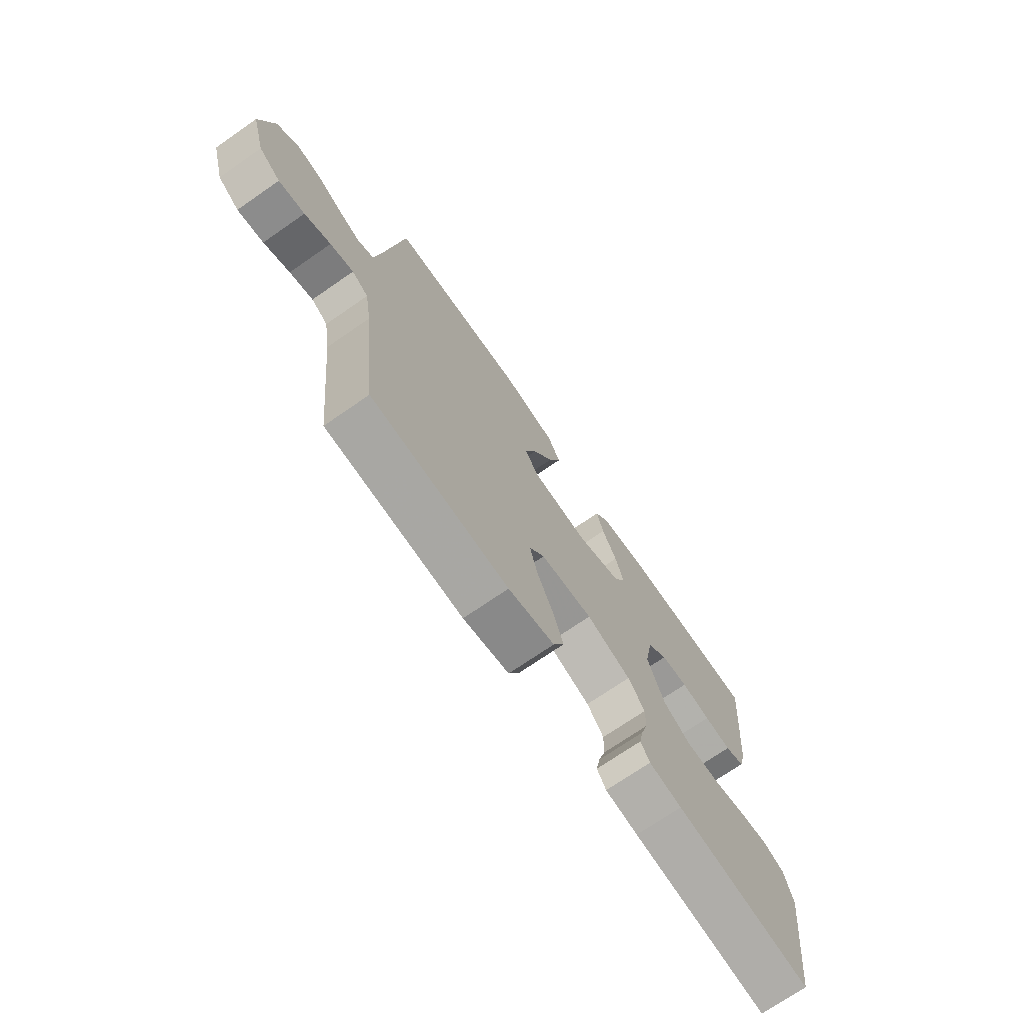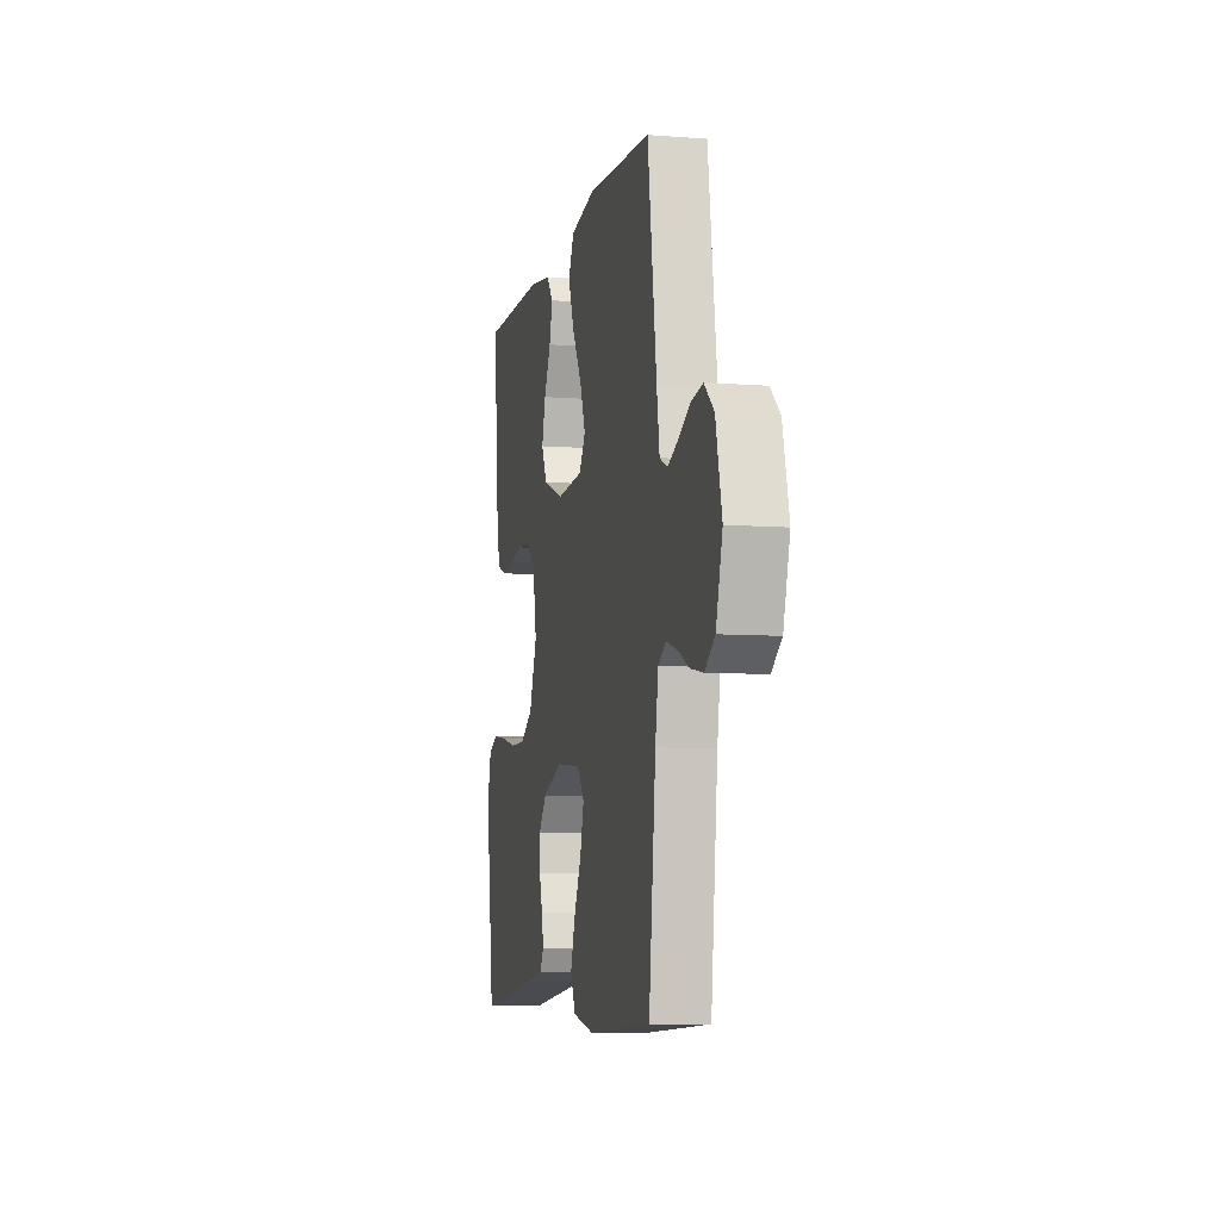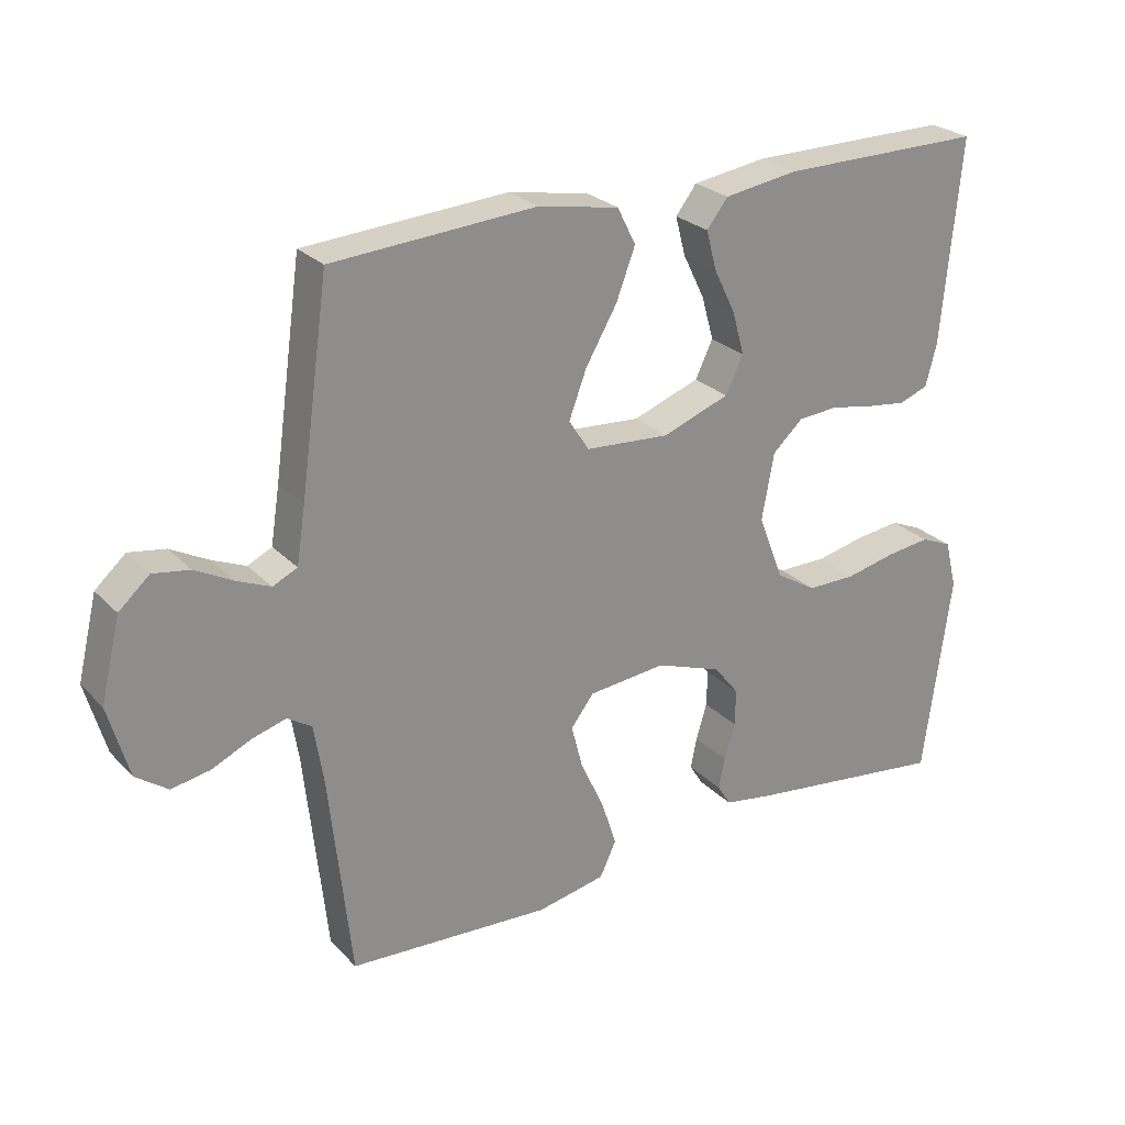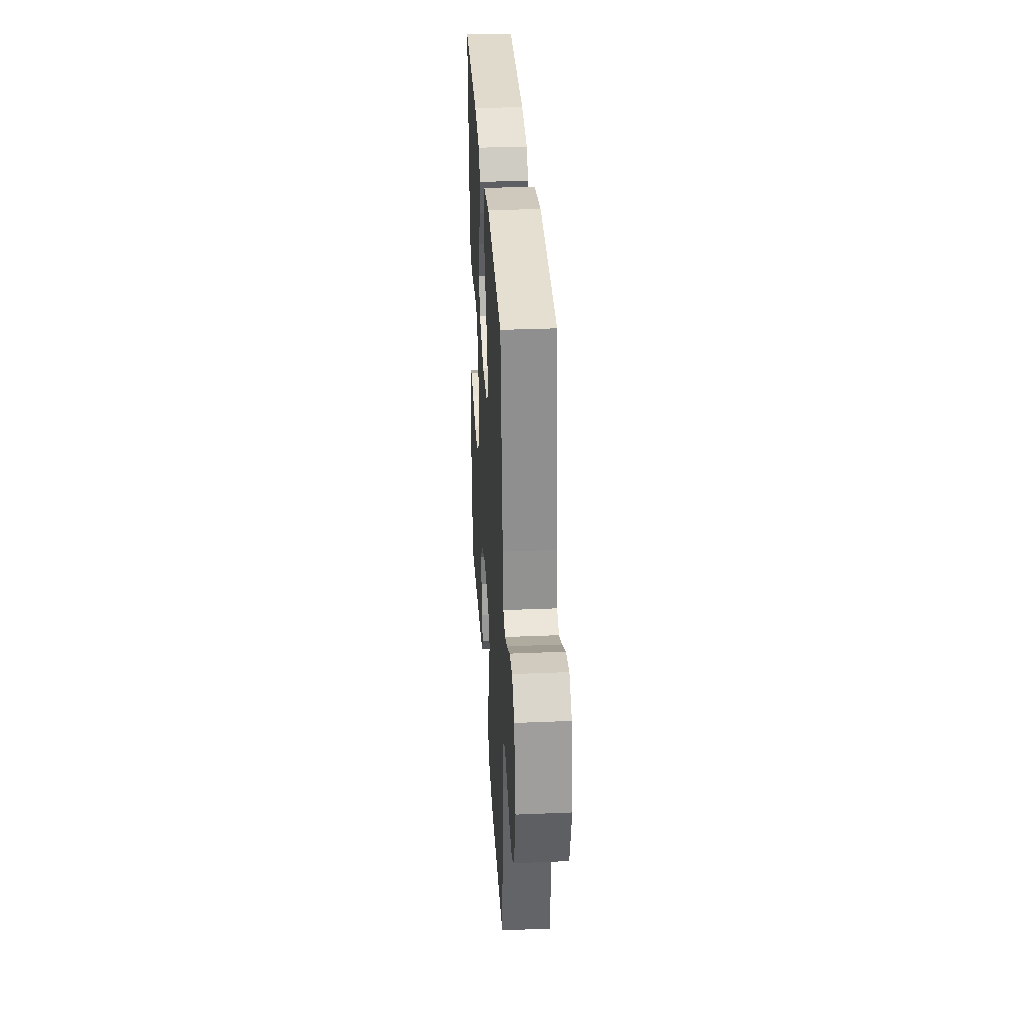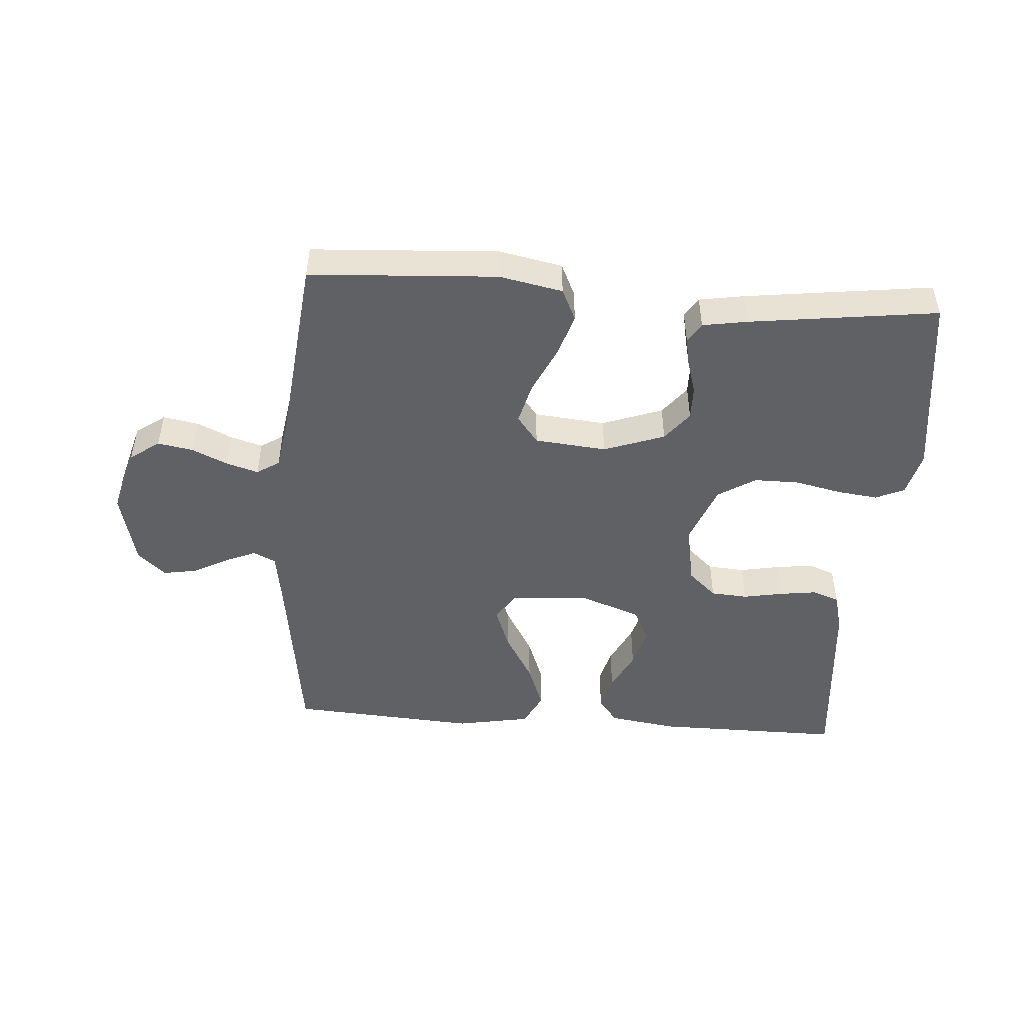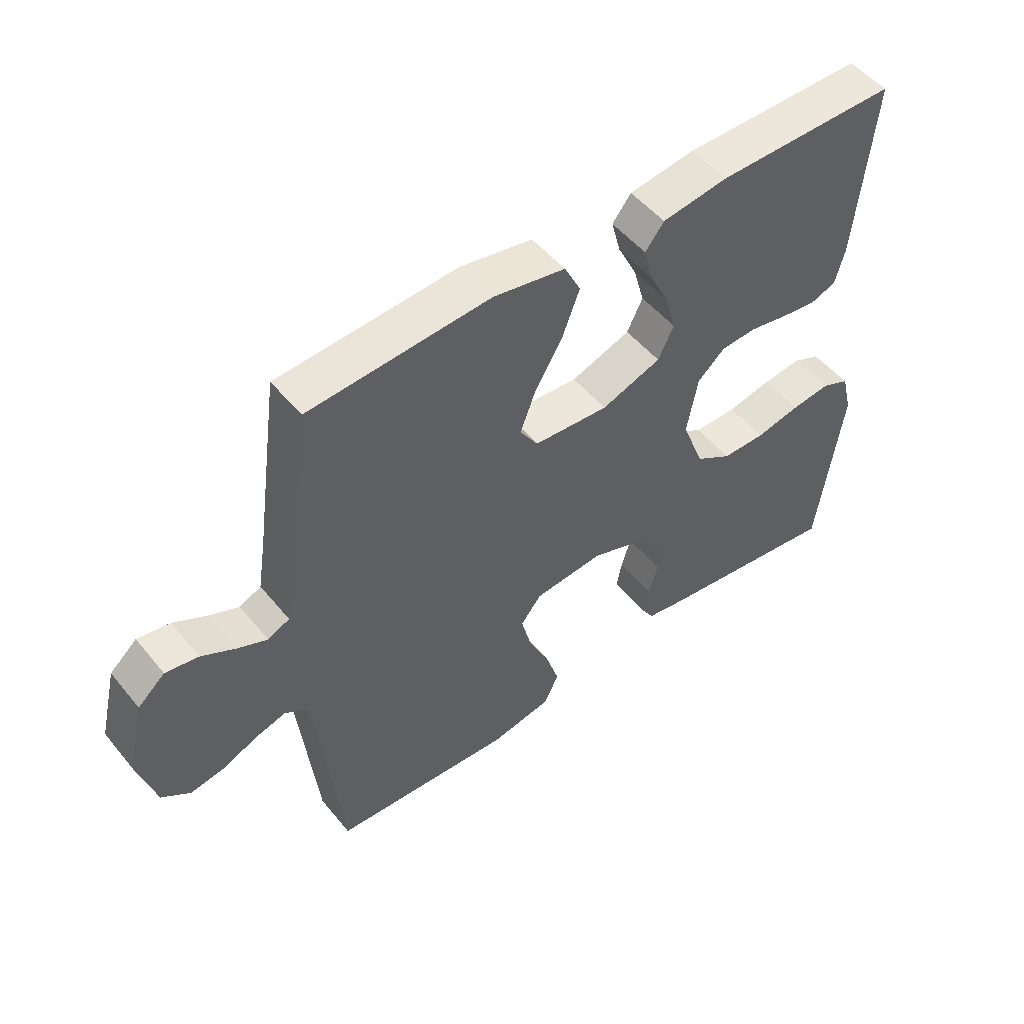
<metadata>
{"format":"obj","ext":"obj","renderer":"f3d","projection":"perspective","resolution":1024,"background":"white","views":[{"elev":-72.0,"azim":124.7,"up":"+Z"},{"elev":-7.3,"azim":77.6,"up":"+Z"},{"elev":25.8,"azim":147.1,"up":"+Z"},{"elev":32.9,"azim":86.7,"up":"+Z"},{"elev":-48.3,"azim":175.8,"up":"+Y"},{"elev":51.1,"azim":142.1,"up":"+Z"}]}
</metadata>
<code>
v -0.5 0.07 -0.5
v -0.54 0.07 -0.2
v -0.522 0.07 -0.129
v -0.476 0.07 -0.109
v -0.411 0.07 -0.117
v -0.337 0.07 -0.133
v -0.265 0.07 -0.133
v -0.205 0.07 -0.096
v -0.168 0.07 0
v -0.186 0.07 0.098
v -0.231 0.07 0.139
v -0.29 0.07 0.143
v -0.354 0.07 0.131
v -0.413 0.07 0.123
v -0.456 0.07 0.139
v -0.472 0.07 0.2
v -0.5 0.07 0.5
v -0.2 0.07 0.499
v -0.091 0.07 0.483
v -0.06 0.07 0.443
v -0.075 0.07 0.386
v -0.107 0.07 0.321
v -0.125 0.07 0.257
v -0.099 0.07 0.203
v 0 0.07 0.167
v 0.124 0.07 0.176
v 0.154 0.07 0.222
v 0.128 0.07 0.291
v 0.082 0.07 0.37
v 0.054 0.07 0.444
v 0.081 0.07 0.498
v 0.2 0.07 0.52
v 0.5 0.07 0.5
v 0.542 0.07 0.2
v 0.555 0.07 0.117
v 0.591 0.07 0.1
v 0.64 0.07 0.121
v 0.696 0.07 0.151
v 0.75 0.07 0.16
v 0.795 0.07 0.12
v 0.824 0.07 0
v 0.794 0.07 -0.106
v 0.747 0.07 -0.14
v 0.69 0.07 -0.13
v 0.633 0.07 -0.104
v 0.582 0.07 -0.089
v 0.546 0.07 -0.112
v 0.532 0.07 -0.2
v 0.5 0.07 -0.5
v 0.2 0.07 -0.518
v 0.099 0.07 -0.498
v 0.075 0.07 -0.447
v 0.097 0.07 -0.378
v 0.132 0.07 -0.303
v 0.149 0.07 -0.237
v 0.115 0.07 -0.193
v 0 0.07 -0.182
v -0.097 0.07 -0.217
v -0.134 0.07 -0.264
v -0.133 0.07 -0.318
v -0.117 0.07 -0.371
v -0.108 0.07 -0.417
v -0.128 0.07 -0.449
v -0.2 0.07 -0.461
v -0.5 0 -0.5
v -0.54 0 -0.2
v -0.522 0 -0.129
v -0.476 0 -0.109
v -0.411 0 -0.117
v -0.337 0 -0.133
v -0.265 0 -0.133
v -0.205 0 -0.096
v -0.168 0 0
v -0.186 0 0.098
v -0.231 0 0.139
v -0.29 0 0.143
v -0.354 0 0.131
v -0.413 0 0.123
v -0.456 0 0.139
v -0.472 0 0.2
v -0.5 0 0.5
v -0.2 0 0.499
v -0.091 0 0.483
v -0.06 0 0.443
v -0.075 0 0.386
v -0.107 0 0.321
v -0.125 0 0.257
v -0.099 0 0.203
v 0 0 0.167
v 0.124 0 0.176
v 0.154 0 0.222
v 0.128 0 0.291
v 0.082 0 0.37
v 0.054 0 0.444
v 0.081 0 0.498
v 0.2 0 0.52
v 0.5 0 0.5
v 0.542 0 0.2
v 0.555 0 0.117
v 0.591 0 0.1
v 0.64 0 0.121
v 0.696 0 0.151
v 0.75 0 0.16
v 0.795 0 0.12
v 0.824 0 0
v 0.794 0 -0.106
v 0.747 0 -0.14
v 0.69 0 -0.13
v 0.633 0 -0.104
v 0.582 0 -0.089
v 0.546 0 -0.112
v 0.532 0 -0.2
v 0.5 0 -0.5
v 0.2 0 -0.518
v 0.099 0 -0.498
v 0.075 0 -0.447
v 0.097 0 -0.378
v 0.132 0 -0.303
v 0.149 0 -0.237
v 0.115 0 -0.193
v 0 0 -0.182
v -0.097 0 -0.217
v -0.134 0 -0.264
v -0.133 0 -0.318
v -0.117 0 -0.371
v -0.108 0 -0.417
v -0.128 0 -0.449
v -0.2 0 -0.461
f 60 61 62 63
f 60 63 64 1
f 51 52 53 54
f 51 54 55
f 48 49 50 51
f 47 48 51 55
f 46 47 55 56
f 42 43 44 45
f 42 45 46
f 41 42 46
f 37 38 39 40
f 36 37 40 41
f 31 32 33 34
f 31 34 35
f 28 29 30 31
f 27 28 31 35
f 26 27 35 36
f 19 20 21 22
f 19 22 23
f 18 19 23
f 17 18 23
f 16 17 23 24
f 12 13 14 15
f 12 15 16 24
f 3 4 5 6
f 1 2 3 6
f 59 60 1 6
f 58 59 6 7
f 57 58 7 8
f 56 57 8 9
f 46 56 9 10
f 41 46 10 11
f 25 26 36 41
f 25 41 11
f 11 12 24 25
f 127 126 125 124
f 65 128 127 124
f 118 117 116 115
f 119 118 115
f 115 114 113 112
f 119 115 112 111
f 120 119 111 110
f 109 108 107 106
f 110 109 106
f 110 106 105
f 104 103 102 101
f 105 104 101 100
f 98 97 96 95
f 99 98 95
f 95 94 93 92
f 99 95 92 91
f 100 99 91 90
f 86 85 84 83
f 87 86 83
f 87 83 82
f 87 82 81
f 88 87 81 80
f 79 78 77 76
f 88 80 79 76
f 70 69 68 67
f 70 67 66 65
f 70 65 124 123
f 71 70 123 122
f 72 71 122 121
f 73 72 121 120
f 74 73 120 110
f 75 74 110 105
f 105 100 90 89
f 75 105 89
f 89 88 76 75
f 1 65 66 2
f 2 66 67 3
f 3 67 68 4
f 4 68 69 5
f 5 69 70 6
f 6 70 71 7
f 7 71 72 8
f 8 72 73 9
f 9 73 74 10
f 10 74 75 11
f 11 75 76 12
f 12 76 77 13
f 13 77 78 14
f 14 78 79 15
f 15 79 80 16
f 16 80 81 17
f 17 81 82 18
f 18 82 83 19
f 19 83 84 20
f 20 84 85 21
f 21 85 86 22
f 22 86 87 23
f 23 87 88 24
f 24 88 89 25
f 25 89 90 26
f 26 90 91 27
f 27 91 92 28
f 28 92 93 29
f 29 93 94 30
f 30 94 95 31
f 31 95 96 32
f 32 96 97 33
f 33 97 98 34
f 34 98 99 35
f 35 99 100 36
f 36 100 101 37
f 37 101 102 38
f 38 102 103 39
f 39 103 104 40
f 40 104 105 41
f 41 105 106 42
f 42 106 107 43
f 43 107 108 44
f 44 108 109 45
f 45 109 110 46
f 46 110 111 47
f 47 111 112 48
f 48 112 113 49
f 49 113 114 50
f 50 114 115 51
f 51 115 116 52
f 52 116 117 53
f 53 117 118 54
f 54 118 119 55
f 55 119 120 56
f 56 120 121 57
f 57 121 122 58
f 58 122 123 59
f 59 123 124 60
f 60 124 125 61
f 61 125 126 62
f 62 126 127 63
f 63 127 128 64
f 64 128 65 1

</code>
